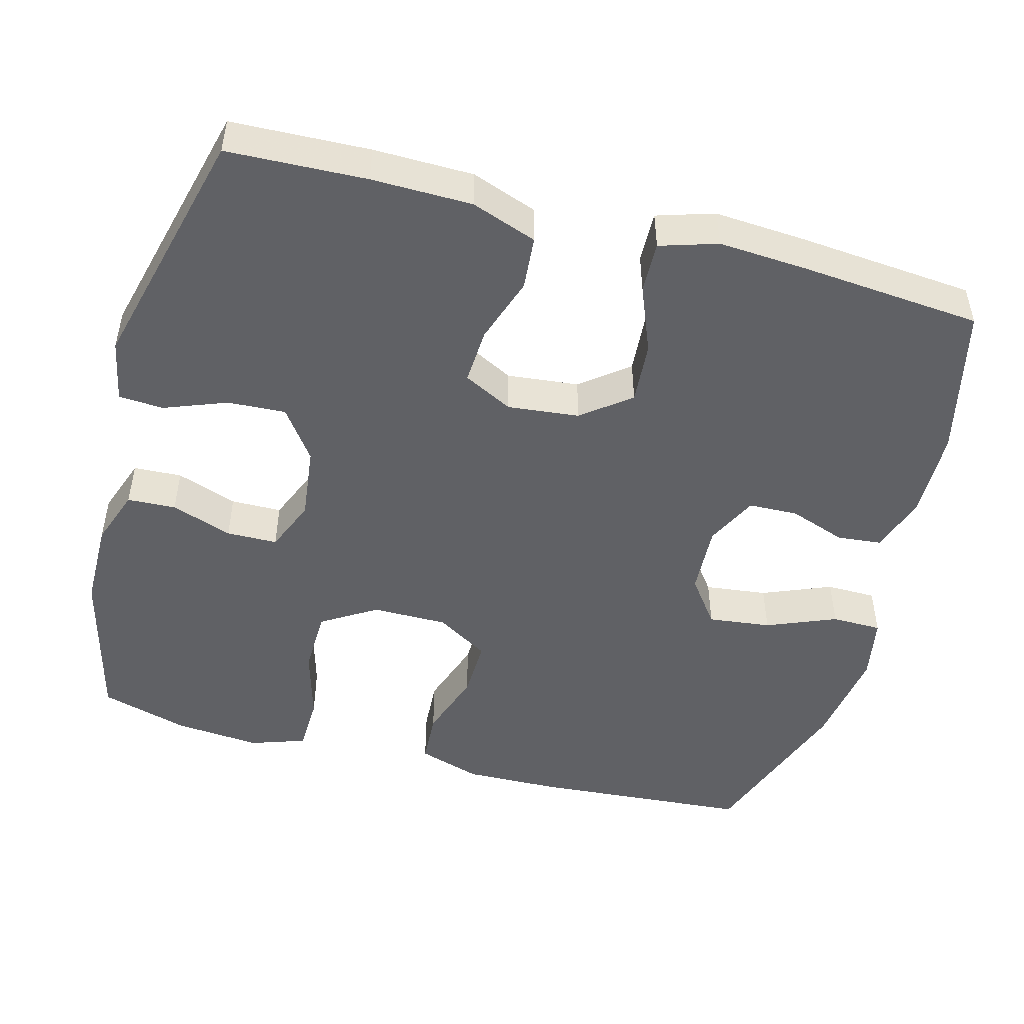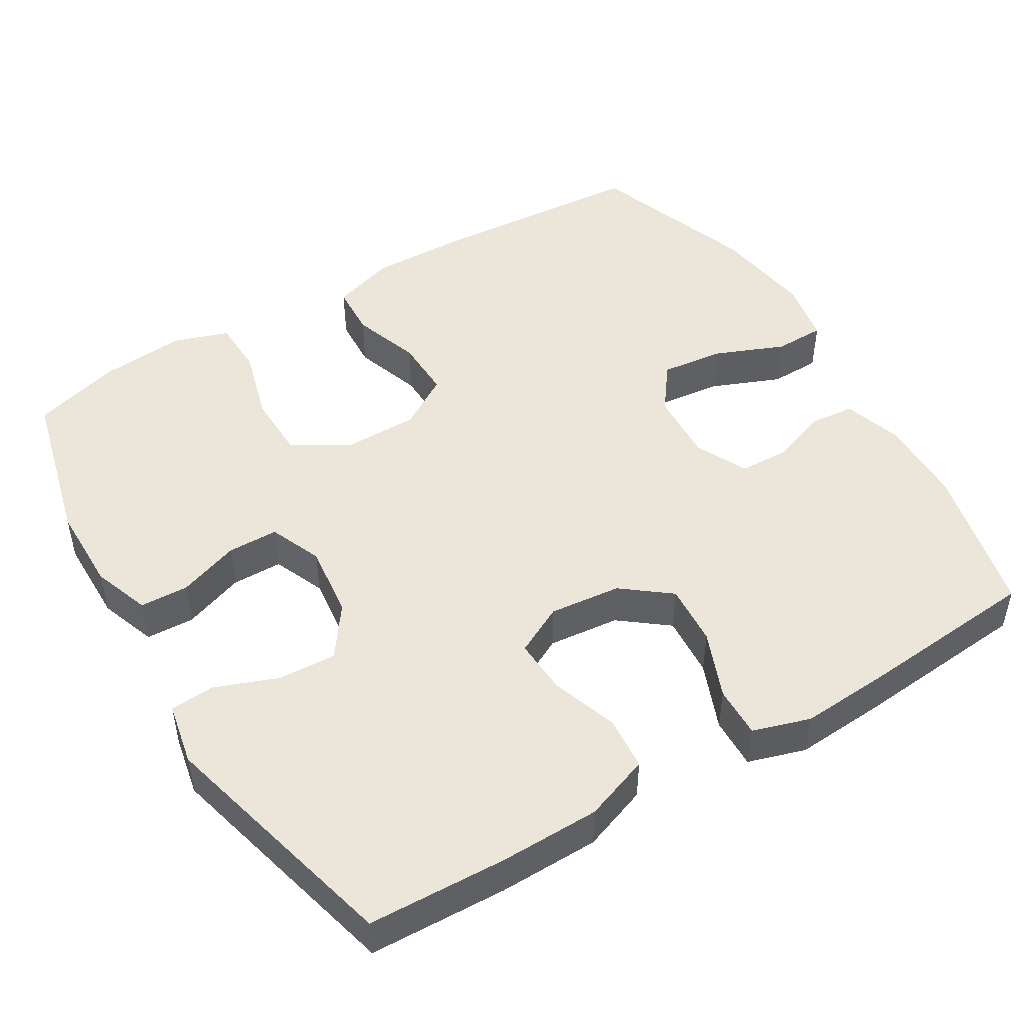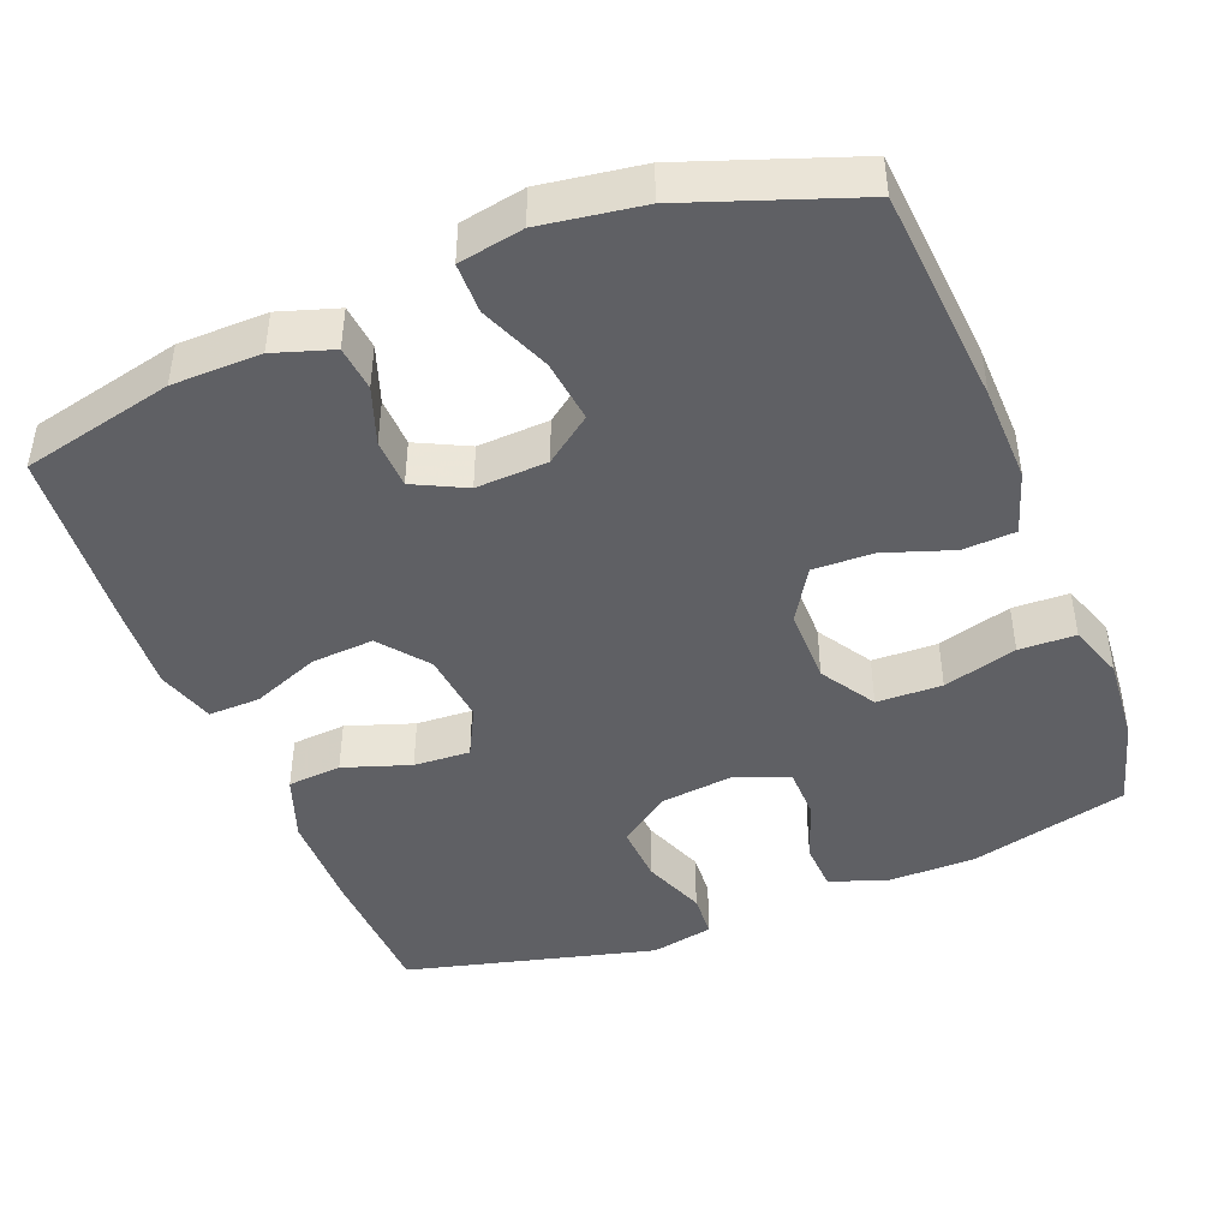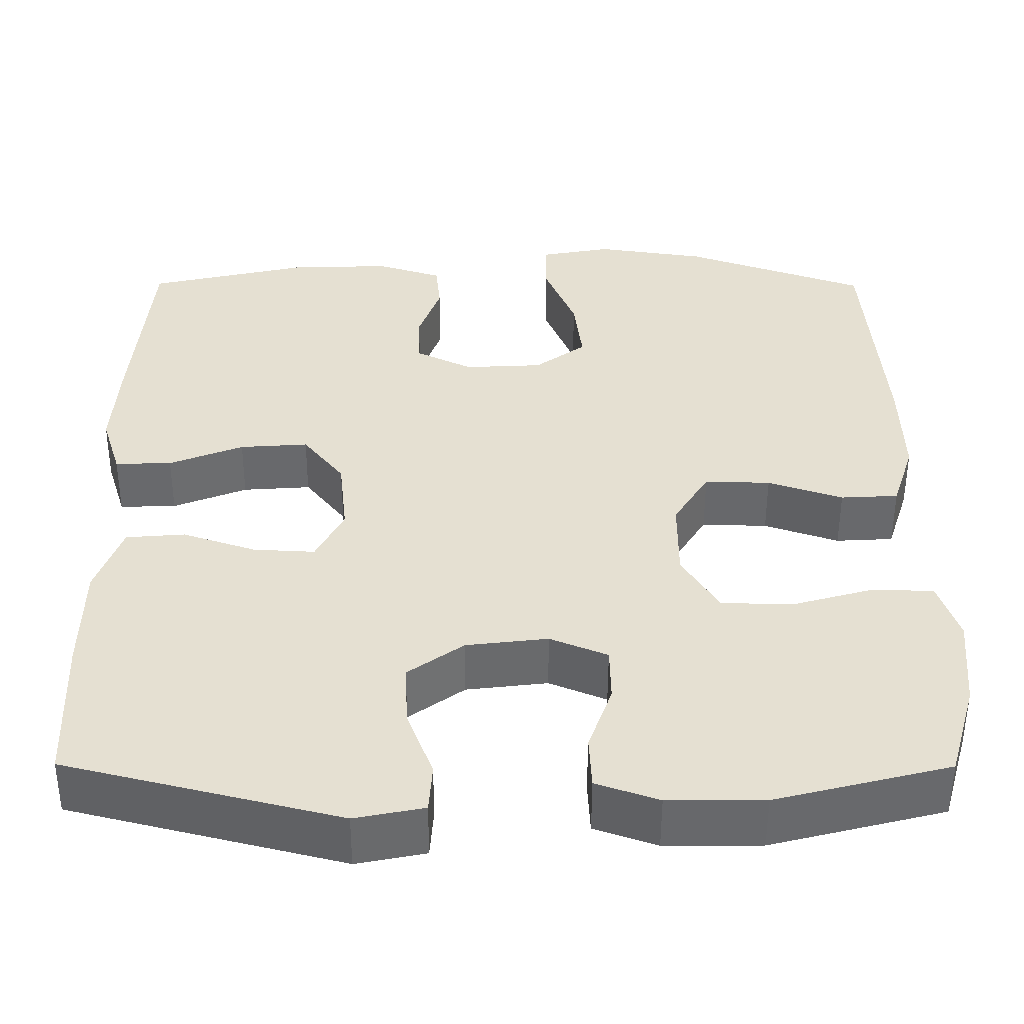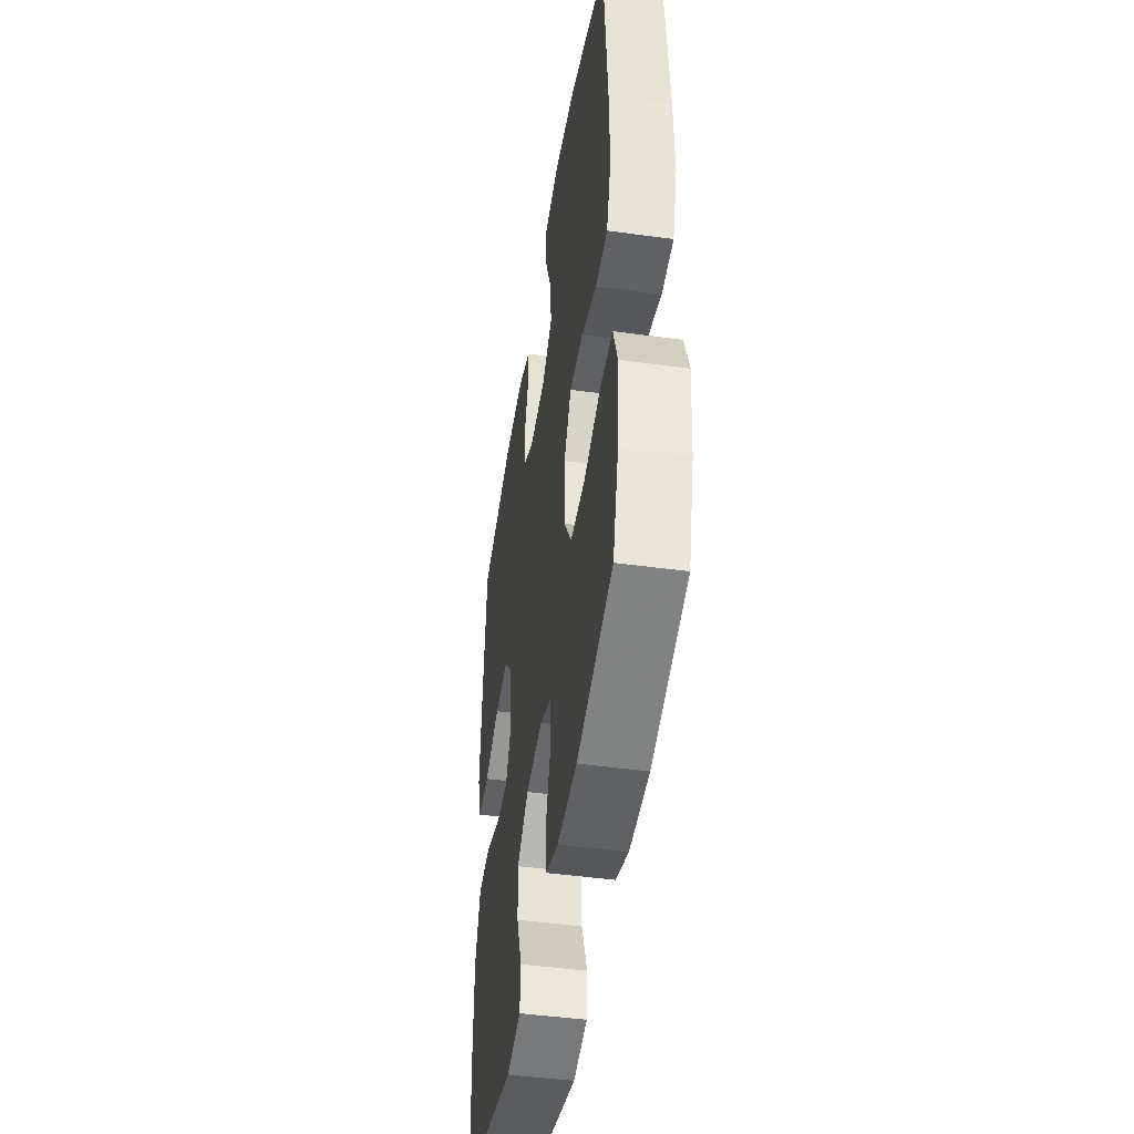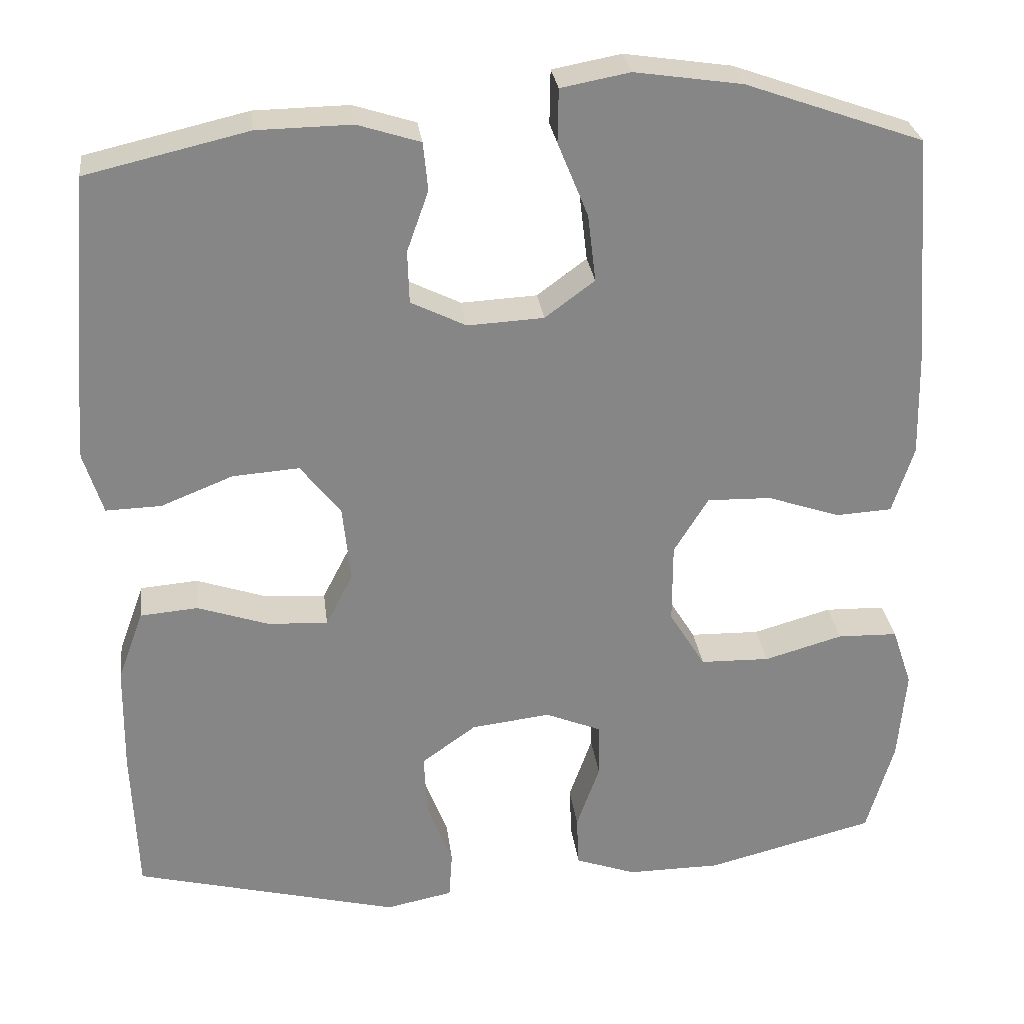
<metadata>
{"format":"obj","ext":"obj","renderer":"f3d","projection":"perspective","resolution":1024,"background":"white","views":[{"elev":-49.0,"azim":-105.0,"up":"+Y"},{"elev":48.4,"azim":-121.1,"up":"+Y"},{"elev":-44.4,"azim":21.6,"up":"+Y"},{"elev":-52.5,"azim":-0.2,"up":"+Z"},{"elev":-46.2,"azim":81.1,"up":"+Z"},{"elev":28.4,"azim":-7.0,"up":"+Z"}]}
</metadata>
<code>
v -0.5 0.07 0.5
v -0.298 0.07 0.547
v -0.18 0.07 0.549
v -0.102 0.07 0.524
v -0.096 0.07 0.464
v -0.123 0.07 0.388
v -0.121 0.07 0.322
v -0.052 0.07 0.288
v 0.043 0.07 0.293
v 0.105 0.07 0.339
v 0.095 0.07 0.423
v 0.057 0.07 0.516
v 0.058 0.07 0.583
v 0.144 0.07 0.599
v 0.278 0.07 0.579
v 0.5 0.07 0.5
v 0.522 0.07 0.21
v 0.525 0.07 0.082
v 0.498 0.07 -0.002
v 0.428 0.07 -0.006
v 0.337 0.07 0.025
v 0.257 0.07 0.027
v 0.214 0.07 -0.043
v 0.214 0.07 -0.144
v 0.259 0.07 -0.217
v 0.346 0.07 -0.219
v 0.444 0.07 -0.191
v 0.519 0.07 -0.193
v 0.544 0.07 -0.267
v 0.534 0.07 -0.382
v 0.5 0.07 -0.5
v 0.289 0.07 -0.554
v 0.172 0.07 -0.555
v 0.096 0.07 -0.528
v 0.093 0.07 -0.463
v 0.122 0.07 -0.381
v 0.121 0.07 -0.313
v 0.051 0.07 -0.284
v -0.048 0.07 -0.296
v -0.116 0.07 -0.345
v -0.112 0.07 -0.423
v -0.08 0.07 -0.507
v -0.084 0.07 -0.567
v -0.168 0.07 -0.584
v -0.5 0.07 -0.5
v -0.507 0.07 -0.314
v -0.505 0.07 -0.18
v -0.473 0.07 -0.092
v -0.401 0.07 -0.086
v -0.312 0.07 -0.116
v -0.237 0.07 -0.12
v -0.203 0.07 -0.054
v -0.213 0.07 0.042
v -0.263 0.07 0.106
v -0.346 0.07 0.1
v -0.436 0.07 0.064
v -0.505 0.07 0.062
v -0.529 0.07 0.139
v -0.521 0.07 0.26
v -0.5 0 0.5
v -0.298 0 0.547
v -0.18 0 0.549
v -0.102 0 0.524
v -0.096 0 0.464
v -0.123 0 0.388
v -0.121 0 0.322
v -0.052 0 0.288
v 0.043 0 0.293
v 0.105 0 0.339
v 0.095 0 0.423
v 0.057 0 0.516
v 0.058 0 0.583
v 0.144 0 0.599
v 0.278 0 0.579
v 0.5 0 0.5
v 0.522 0 0.21
v 0.525 0 0.082
v 0.498 0 -0.002
v 0.428 0 -0.006
v 0.337 0 0.025
v 0.257 0 0.027
v 0.214 0 -0.043
v 0.214 0 -0.144
v 0.259 0 -0.217
v 0.346 0 -0.219
v 0.444 0 -0.191
v 0.519 0 -0.193
v 0.544 0 -0.267
v 0.534 0 -0.382
v 0.5 0 -0.5
v 0.289 0 -0.554
v 0.172 0 -0.555
v 0.096 0 -0.528
v 0.093 0 -0.463
v 0.122 0 -0.381
v 0.121 0 -0.313
v 0.051 0 -0.284
v -0.048 0 -0.296
v -0.116 0 -0.345
v -0.112 0 -0.423
v -0.08 0 -0.507
v -0.084 0 -0.567
v -0.168 0 -0.584
v -0.5 0 -0.5
v -0.507 0 -0.314
v -0.505 0 -0.18
v -0.473 0 -0.092
v -0.401 0 -0.086
v -0.312 0 -0.116
v -0.237 0 -0.12
v -0.203 0 -0.054
v -0.213 0 0.042
v -0.263 0 0.106
v -0.346 0 0.1
v -0.436 0 0.064
v -0.505 0 0.062
v -0.529 0 0.139
v -0.521 0 0.26
f 55 56 57 58
f 54 55 58 59
f 47 48 49 50
f 47 50 51
f 46 47 51
f 45 46 51
f 44 45 51
f 41 42 43 44
f 40 41 44 51
f 39 40 51 52
f 33 34 35 36
f 33 36 37
f 32 33 37
f 31 32 37
f 30 31 37
f 29 30 37 38
f 26 27 28 29
f 25 26 29 38
f 18 19 20 21
f 18 21 22
f 17 18 22
f 16 17 22
f 15 16 22 23
f 11 12 13 14
f 10 11 14 15
f 3 4 5 6
f 3 6 7
f 2 3 7
f 54 59 1 2
f 53 54 2 7
f 52 53 7 8
f 39 52 8 9
f 24 25 38 39
f 23 24 39 9
f 10 15 23
f 9 10 23
f 117 116 115 114
f 118 117 114 113
f 109 108 107 106
f 110 109 106
f 110 106 105
f 110 105 104
f 110 104 103
f 103 102 101 100
f 110 103 100 99
f 111 110 99 98
f 95 94 93 92
f 96 95 92
f 96 92 91
f 96 91 90
f 96 90 89
f 97 96 89 88
f 88 87 86 85
f 97 88 85 84
f 80 79 78 77
f 81 80 77
f 81 77 76
f 81 76 75
f 82 81 75 74
f 73 72 71 70
f 74 73 70 69
f 65 64 63 62
f 66 65 62
f 66 62 61
f 61 60 118 113
f 66 61 113 112
f 67 66 112 111
f 68 67 111 98
f 98 97 84 83
f 68 98 83 82
f 82 74 69
f 82 69 68
f 1 60 61 2
f 2 61 62 3
f 3 62 63 4
f 4 63 64 5
f 5 64 65 6
f 6 65 66 7
f 7 66 67 8
f 8 67 68 9
f 9 68 69 10
f 10 69 70 11
f 11 70 71 12
f 12 71 72 13
f 13 72 73 14
f 14 73 74 15
f 15 74 75 16
f 16 75 76 17
f 17 76 77 18
f 18 77 78 19
f 19 78 79 20
f 20 79 80 21
f 21 80 81 22
f 22 81 82 23
f 23 82 83 24
f 24 83 84 25
f 25 84 85 26
f 26 85 86 27
f 27 86 87 28
f 28 87 88 29
f 29 88 89 30
f 30 89 90 31
f 31 90 91 32
f 32 91 92 33
f 33 92 93 34
f 34 93 94 35
f 35 94 95 36
f 36 95 96 37
f 37 96 97 38
f 38 97 98 39
f 39 98 99 40
f 40 99 100 41
f 41 100 101 42
f 42 101 102 43
f 43 102 103 44
f 44 103 104 45
f 45 104 105 46
f 46 105 106 47
f 47 106 107 48
f 48 107 108 49
f 49 108 109 50
f 50 109 110 51
f 51 110 111 52
f 52 111 112 53
f 53 112 113 54
f 54 113 114 55
f 55 114 115 56
f 56 115 116 57
f 57 116 117 58
f 58 117 118 59
f 59 118 60 1

</code>
